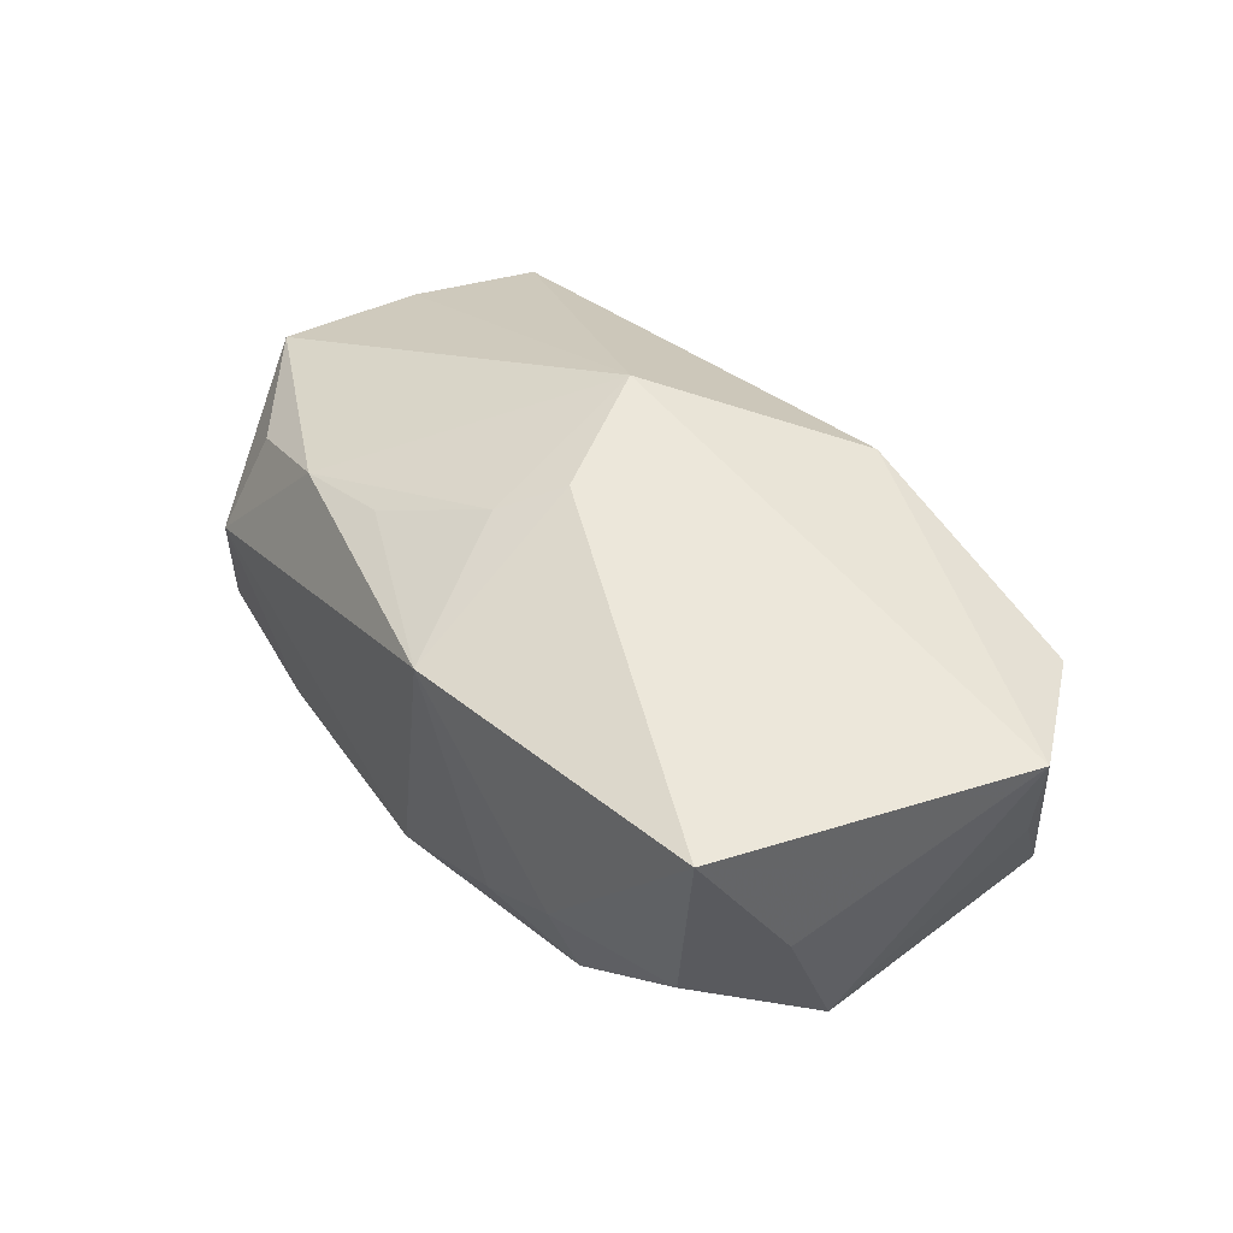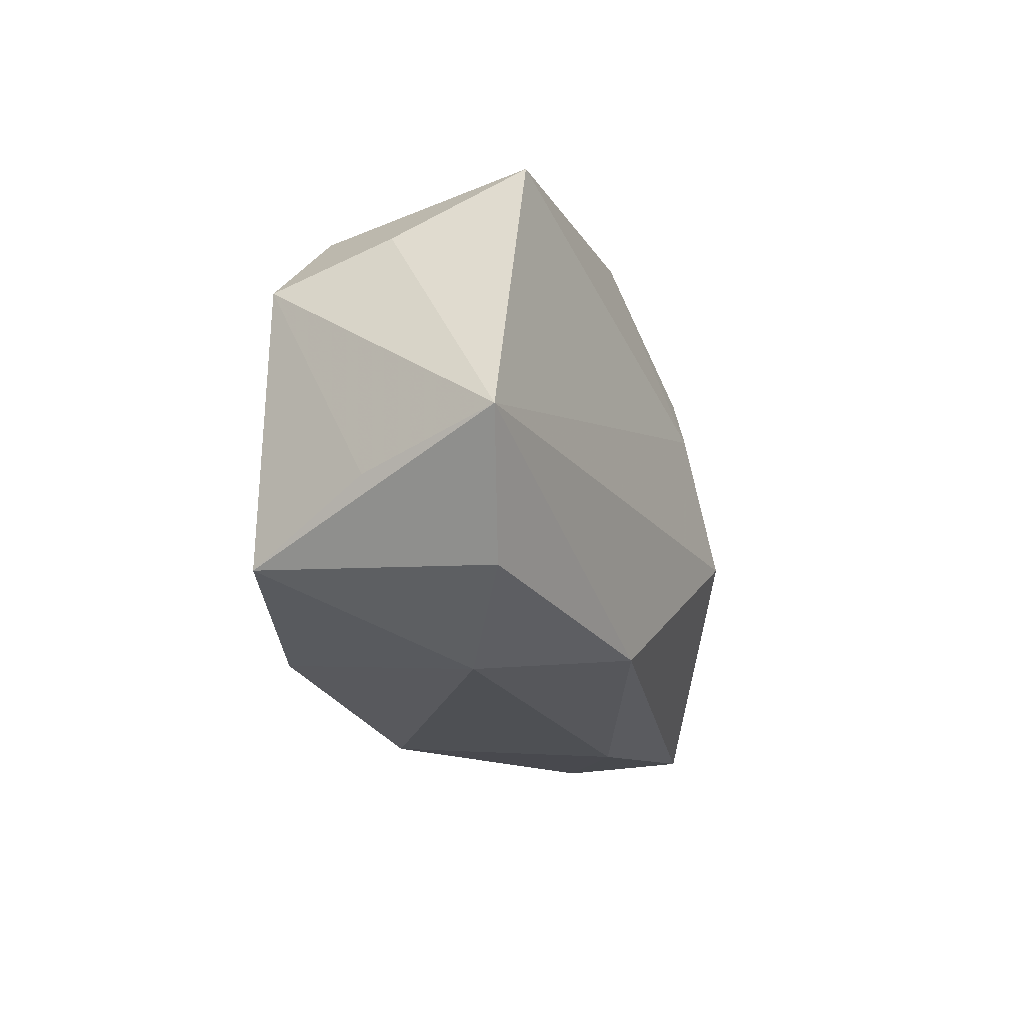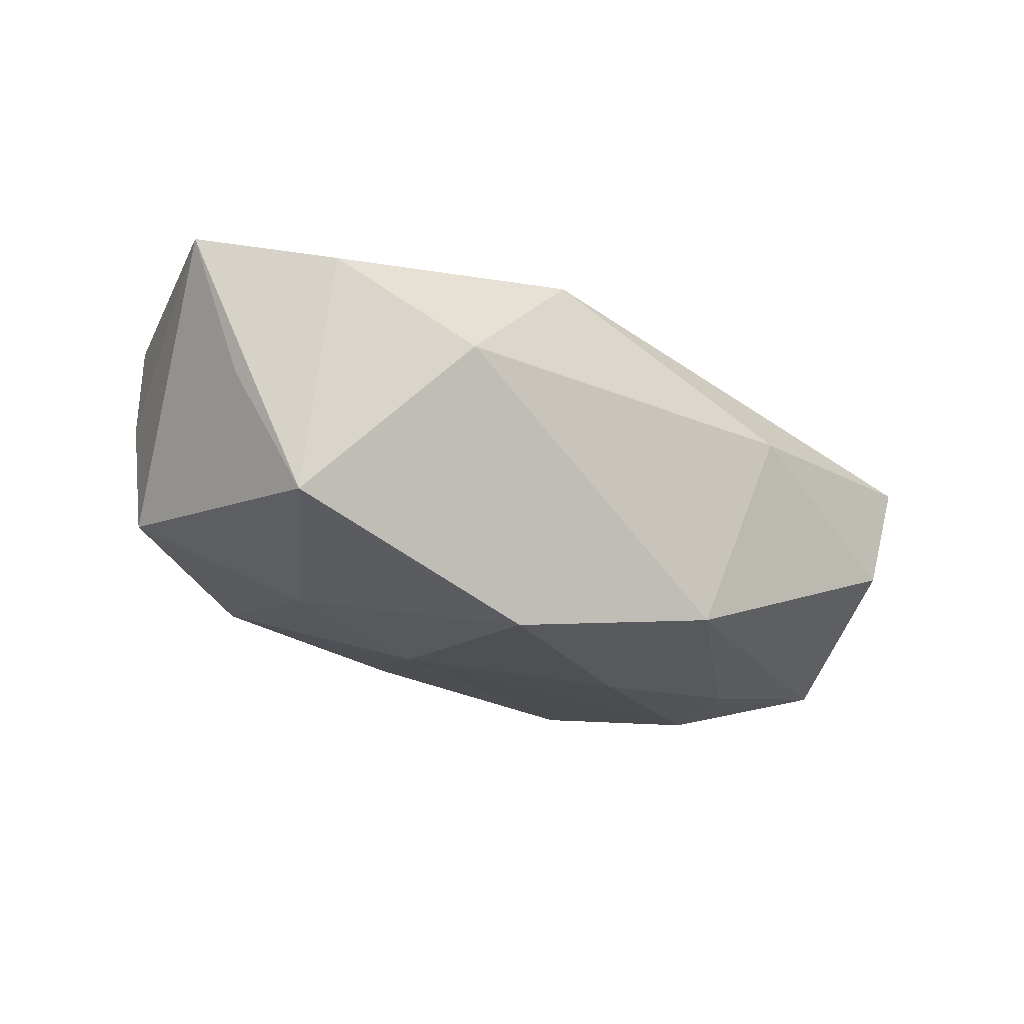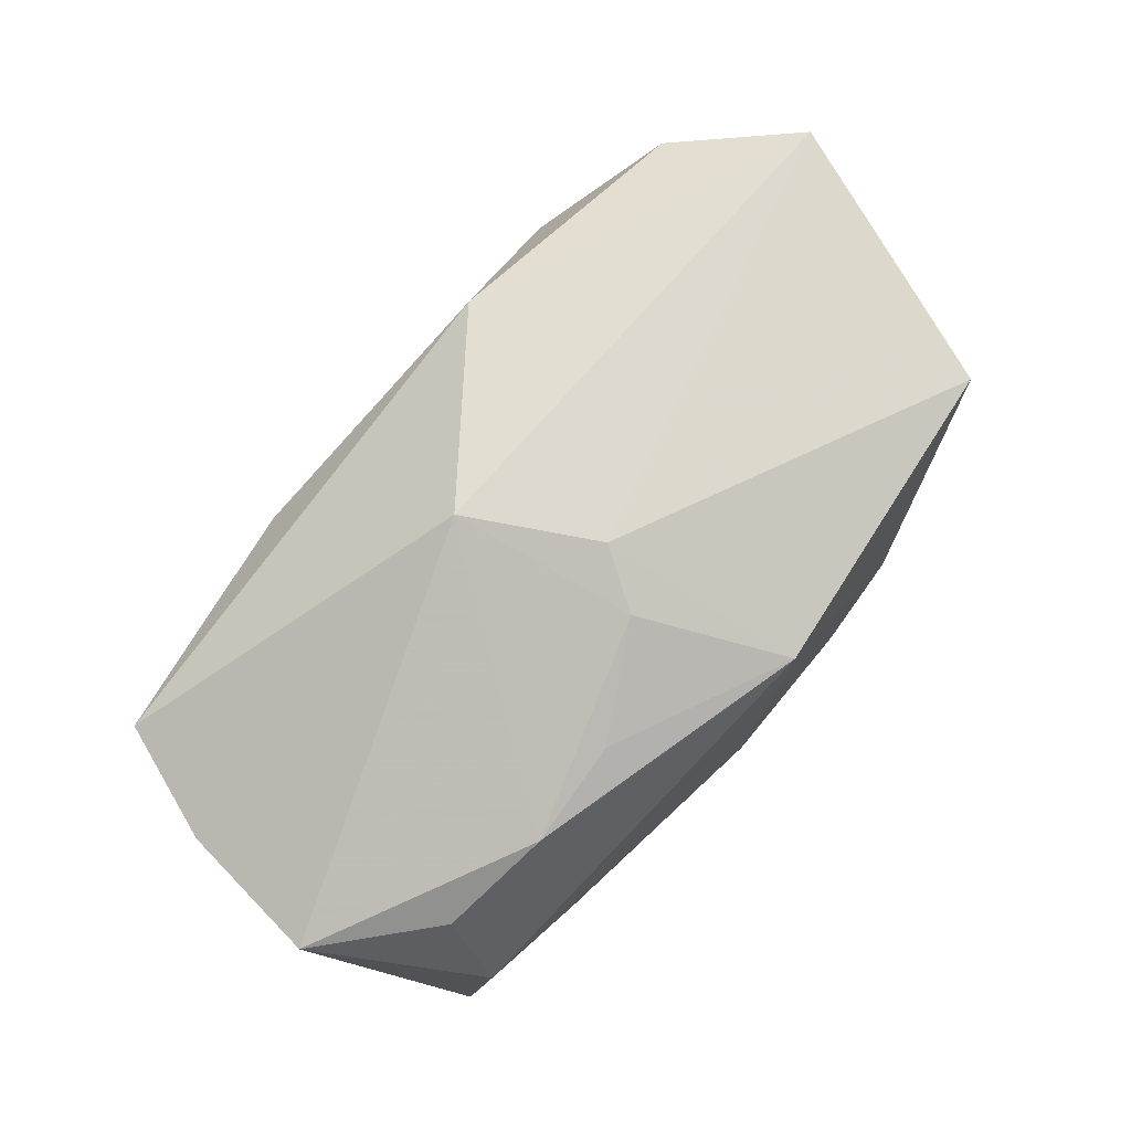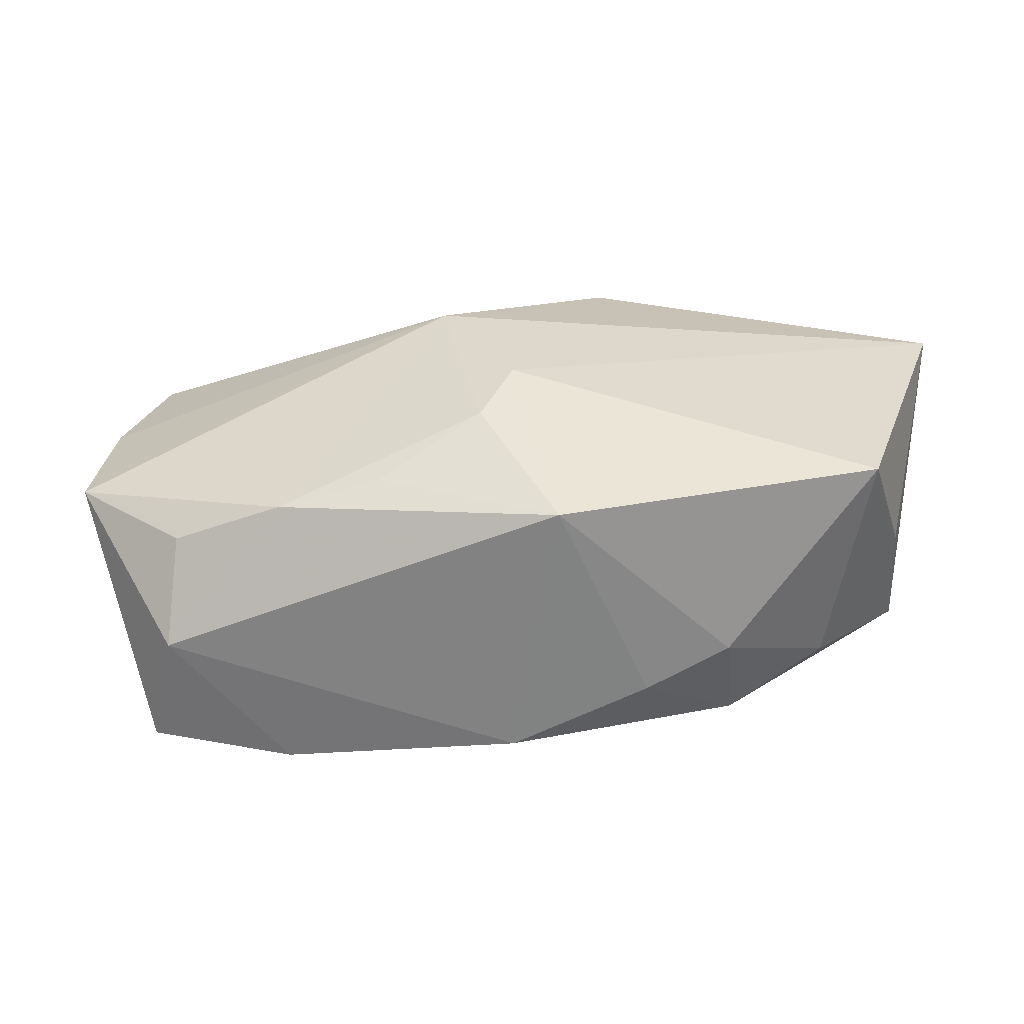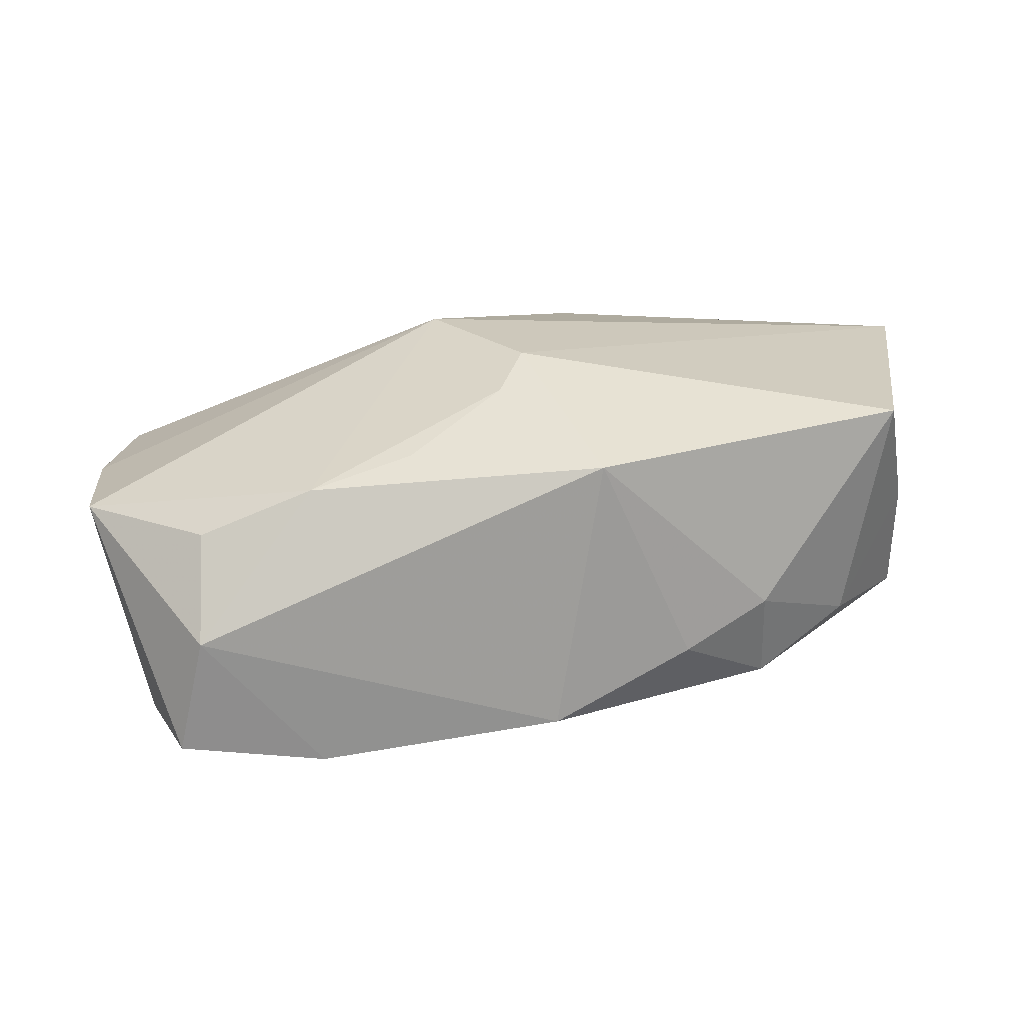
<metadata>
{"format":"obj","ext":"obj","renderer":"f3d","projection":"perspective","resolution":1024,"background":"white","views":[{"elev":47.2,"azim":-127.2,"up":"+Z"},{"elev":-20.0,"azim":-67.9,"up":"+Y"},{"elev":-17.4,"azim":-38.6,"up":"+Z"},{"elev":74.6,"azim":131.1,"up":"+Z"},{"elev":29.4,"azim":179.8,"up":"+Z"},{"elev":20.8,"azim":169.3,"up":"+Z"}]}
</metadata>
<code>
v 0.0417 0.006489 0.006105
v 0.02167 0.02009 -0.01537
v -0.01103 0.002091 -0.0163
v 0.00544 -0.008329 -0.01853
v 0.0324 0.01972 -0.003006
v 0.003182 0.01012 0.01644
v 0.02389 0.001597 -0.01853
v -0.03258 0.01841 0.01489
v -0.01227 0.02257 -0.005974
v 0.006874 -0.006207 0.01912
v -0.01282 -0.01713 -0.01694
v 0.0363 -0.005099 -0.01524
v -0.009128 -0.01909 0.01555
v 0.0324 -0.01906 -0.005508
v 0.0001421 0.004875 0.01837
v -0.04131 -0.006882 0.0157
v -0.0238 0.002089 -0.01256
v 0.02172 0.0162 0.009843
v -0.03301 -0.01707 0.01258
v -0.02915 0.01675 -0.005415
v -0.02049 0.01959 -0.01004
v -0.02172 -0.02205 0.005652
v 0.006297 -0.02113 -0.01428
v -0.03728 0.008398 -0.006496
v 0.01519 -0.02172 0.004694
v -0.003892 0.02257 0.01254
v 0.02154 -0.006924 -0.01734
v -0.03629 0.01206 0.00412
v -0.009892 0.01787 -0.01223
v 0.01244 0.01545 0.01231
v -0.03514 -0.01562 -0.008436
v 0.04065 -0.006808 0.005144
v 0.03697 0.007459 -0.01463
v -0.03836 -0.009879 0.002935
v 0.03464 0.01851 -0.01382
v 0.0001177 0.02257 -0.01226
v 0.03162 0.01476 0.005691
v -0.01971 0.022 -0.001887
v 0.03706 -0.01787 0.004764
f 15 16 10
f 10 16 13
f 8 15 26
f 16 15 8
f 5 1 35
f 6 15 10
f 26 15 6
f 20 21 24
f 16 31 19
f 19 13 16
f 3 4 11
f 26 5 36
f 20 8 38
f 38 21 20
f 38 8 26
f 18 5 26
f 10 1 18
f 18 6 10
f 34 31 16
f 16 24 34
f 34 24 31
f 28 8 20
f 20 24 28
f 16 8 28
f 28 24 16
f 22 19 31
f 31 11 22
f 13 19 22
f 31 24 17
f 17 11 31
f 3 11 17
f 17 21 3
f 17 24 21
f 23 22 11
f 23 11 4
f 10 13 39
f 35 1 33
f 2 5 35
f 2 36 5
f 3 36 2
f 3 21 29
f 29 36 3
f 21 36 29
f 26 36 9
f 9 38 26
f 9 36 21
f 21 38 9
f 1 5 37
f 37 18 1
f 5 18 37
f 26 6 30
f 30 18 26
f 6 18 30
f 14 39 25
f 25 23 14
f 22 23 25
f 13 22 25
f 25 39 13
f 32 1 10
f 10 39 32
f 14 23 12
f 12 39 14
f 12 32 39
f 12 33 1
f 1 32 12
f 33 12 7
f 35 33 7
f 7 2 35
f 7 4 3
f 3 2 7
f 27 23 4
f 27 12 23
f 4 7 27
f 27 7 12

</code>
